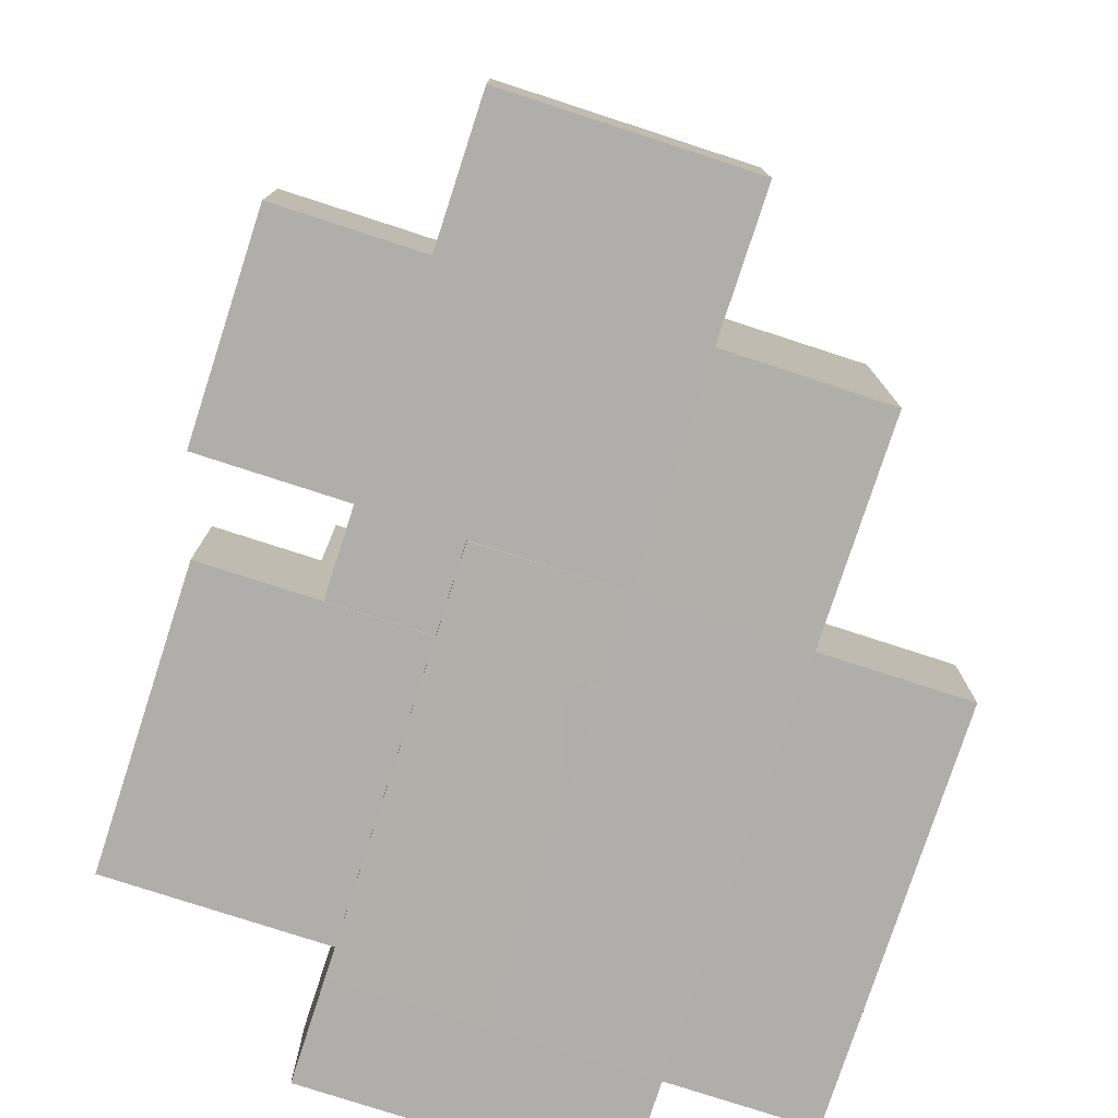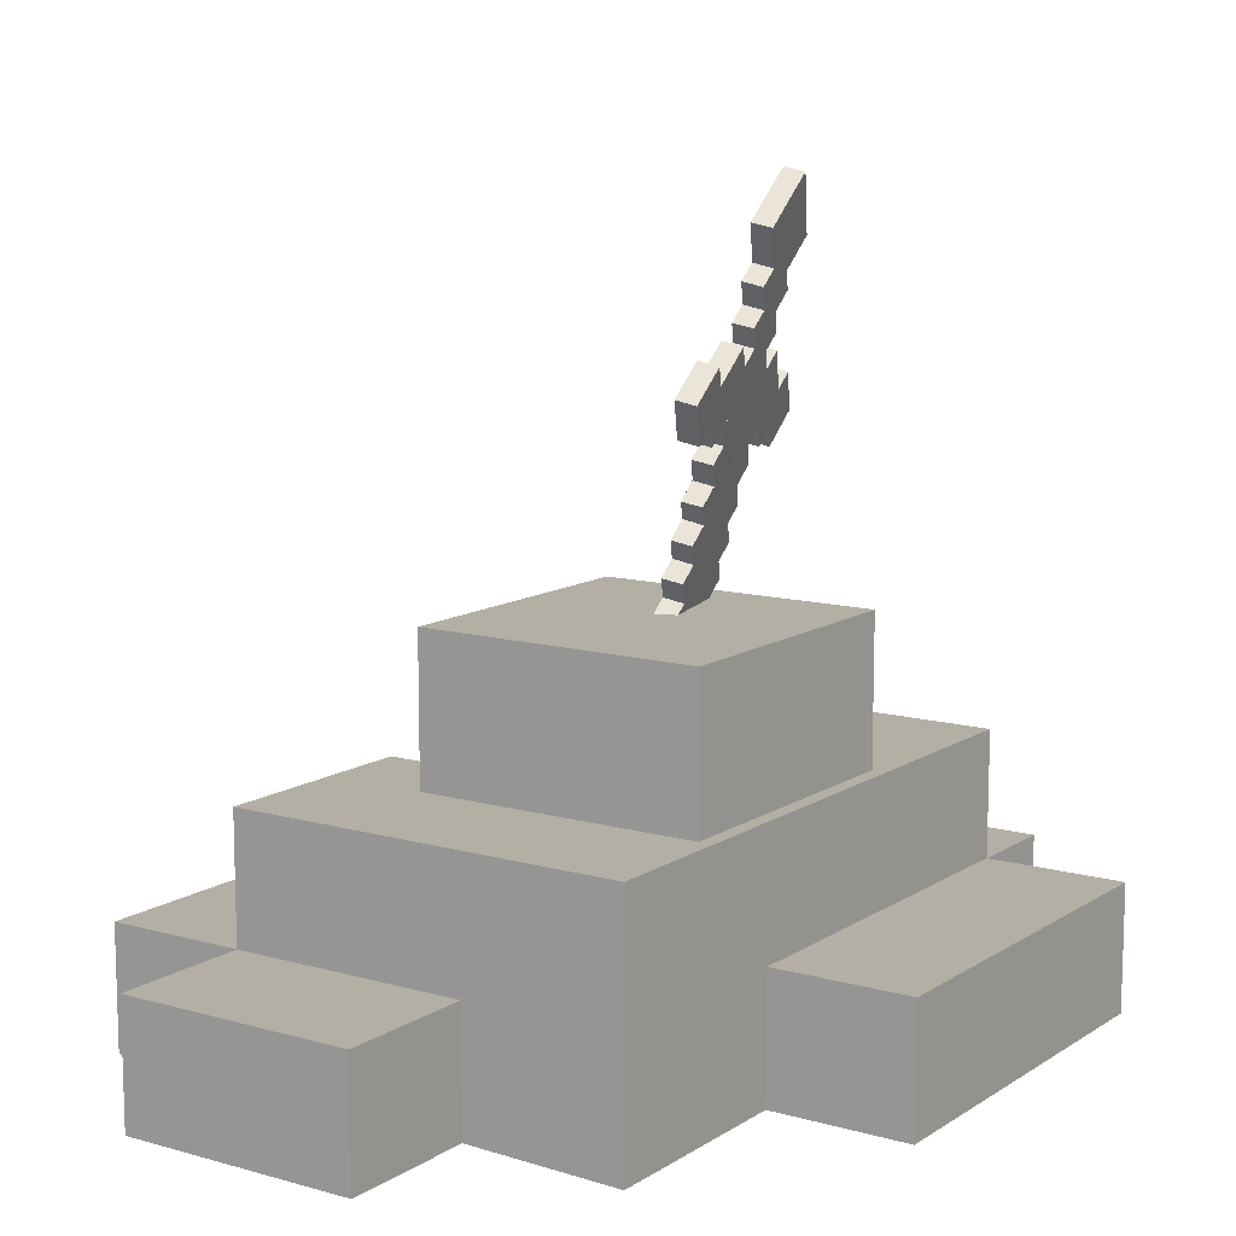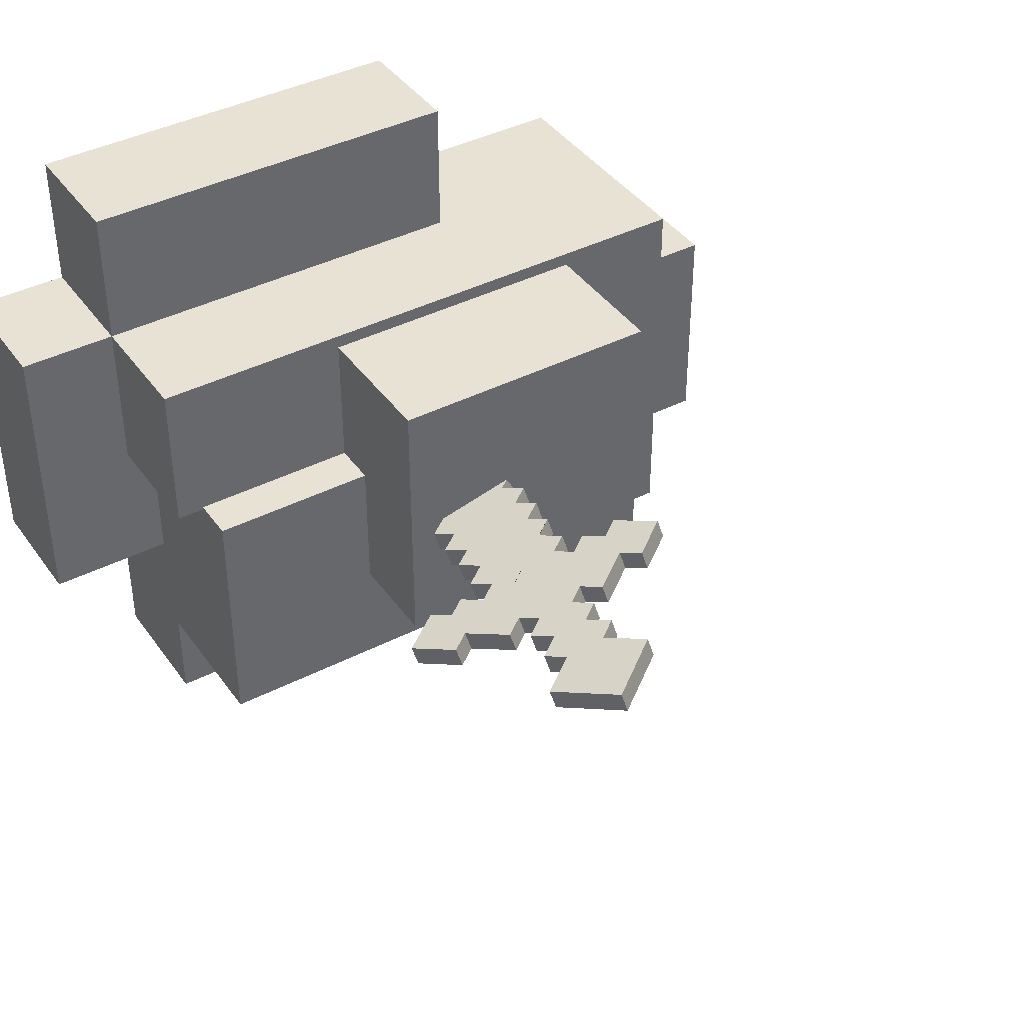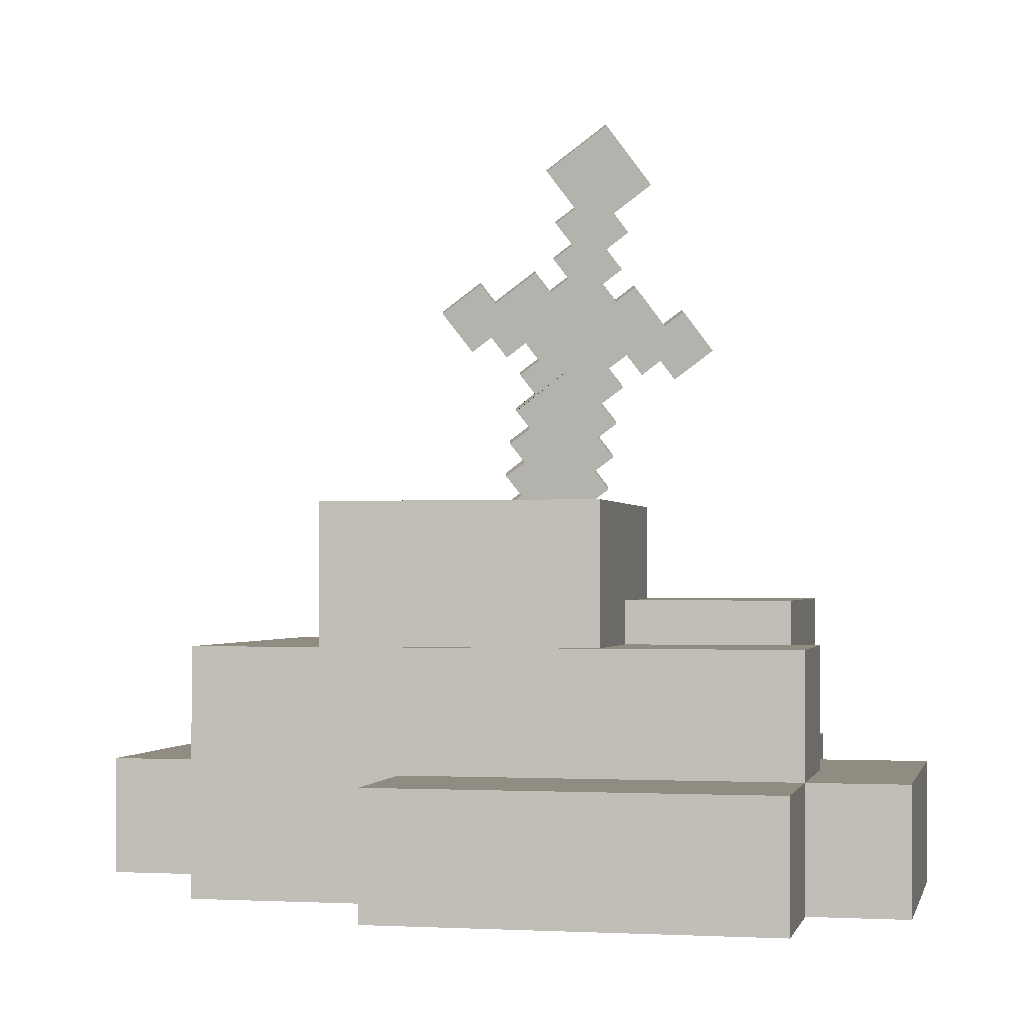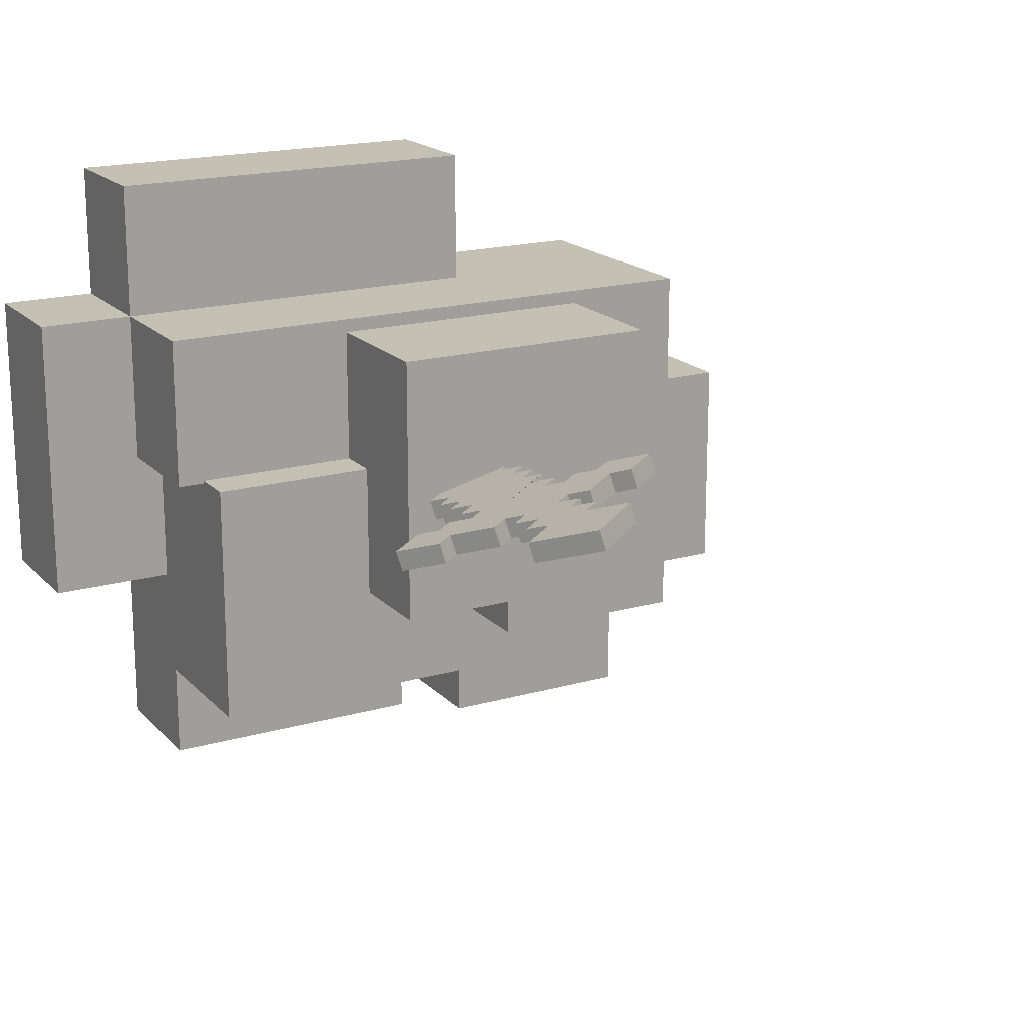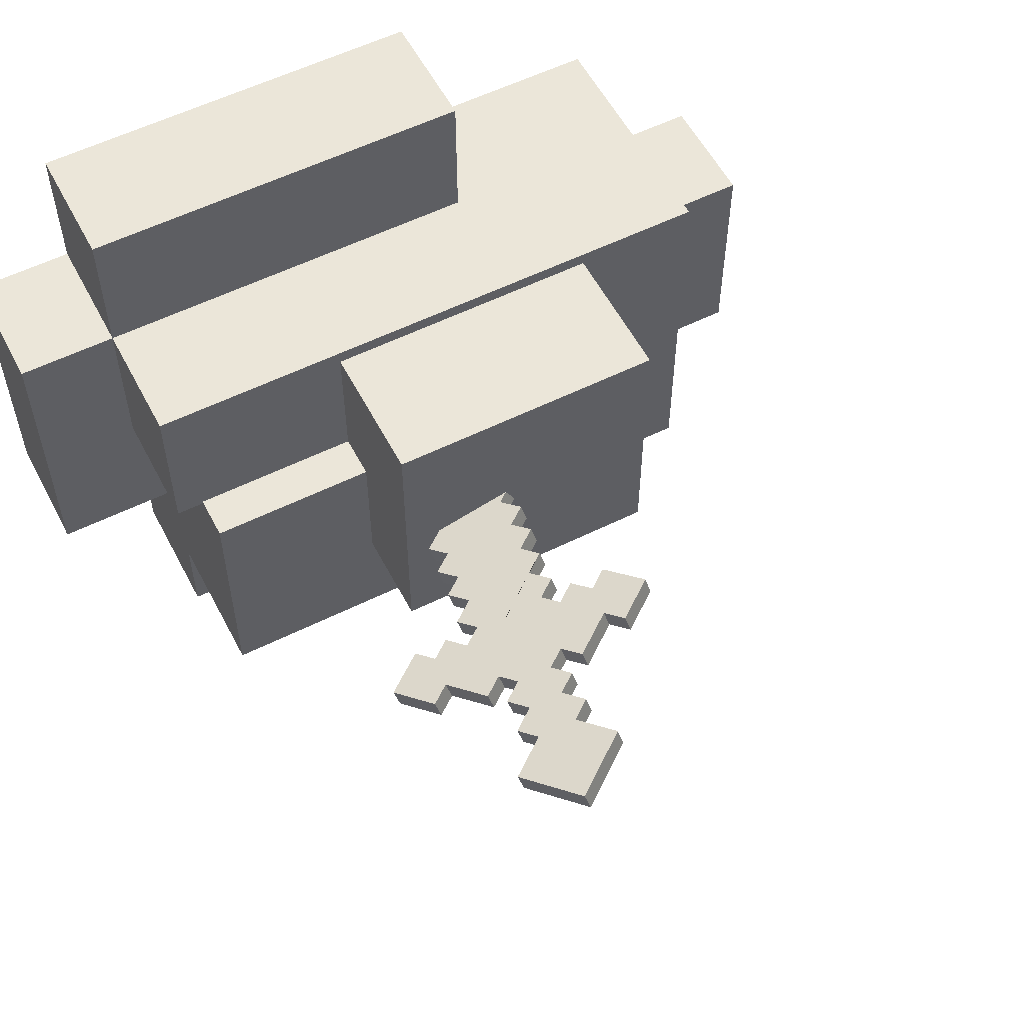
<metadata>
{"format":"obj","ext":"obj","renderer":"f3d","projection":"perspective","resolution":1024,"background":"white","views":[{"elev":-77.8,"azim":-108.0,"up":"+Y"},{"elev":11.3,"azim":-55.8,"up":"+Y"},{"elev":40.7,"azim":147.9,"up":"+Z"},{"elev":-1.5,"azim":12.3,"up":"+Y"},{"elev":18.2,"azim":151.1,"up":"+Z"},{"elev":56.6,"azim":152.6,"up":"+Z"}]}
</metadata>
<code>
o stone
v 0.2615 0.003433 0.789
v 0.2615 0.003433 0.3502
v 0.7002 0.003433 0.3502
v 0.7002 0.003433 0.789
v 0.2615 0.6079 0.789
v 0.2615 0.6079 0.3502
v 0.7002 0.6079 0.3502
v 0.7002 0.6079 0.789
v 0.06406 -0.003661 0.8109
v 0.06406 0.002914 0.1967
v 0.3931 0.002914 0.1967
v 0.3931 -0.003661 0.8109
v 0.06406 0.3846 0.8109
v 0.06406 0.3846 0.1967
v 0.3931 0.3846 0.1967
v 0.3931 0.3846 0.8109
v 0.06406 0.002914 0.5652
v 0.3931 0.002914 0.5652
v 0.06406 0.3846 0.5652
v 0.3931 0.3846 0.5652
v 1.007 -0.003661 0.8109
v 1.007 0.3846 0.8109
v 1.007 -0.003661 0.5652
v 1.007 0.3846 0.5652
v 0.06406 0.1911 0.8109
v 0.06406 0.1911 0.1967
v 0.3931 0.1911 0.1967
v 0.3931 0.1911 0.8109
v 0.3931 0.1911 0.5652
v 0.06406 0.1911 0.5652
v 1.007 0.1911 0.8109
v 1.007 0.1911 0.5652
v 1.161 -0.003661 0.5652
v 1.161 -0.003661 0.8109
v 1.161 0.1911 0.5652
v 1.161 0.1911 0.8109
v 0.3931 0.1911 0.3459
v 0.3931 -0.003661 0.3459
v 1.007 0.1911 0.3459
v 1.007 -0.003661 0.3459
v 1.161 0.1911 0.3459
v 1.161 -0.003661 0.3459
v -0.1553 0.002914 0.5652
v -0.1553 0.002914 0.1967
v -0.1553 0.1911 0.5652
v -0.1553 0.1911 0.1967
v 0.3931 -0.003661 1.03
v 1.007 -0.003661 1.03
v 0.3931 0.1911 1.03
v 1.007 0.1911 1.03
v 0.06406 0.002914 -0.02265
v 0.3931 0.002914 -0.02265
v 0.06406 0.1911 -0.02265
v 0.3931 0.1911 -0.02265
v 0.6124 0.002914 0.1967
v 0.6124 0.002914 0.5652
v 0.6124 0.1911 0.5652
v 0.6124 0.1911 0.1967
v 0.5247 4.9e-05 0.5696
v 0.5247 4.9e-05 0.1748
v 0.9634 4.9e-05 0.1748
v 0.9634 4.9e-05 0.5696
v 0.5247 0.4543 0.5696
v 0.5247 0.4543 0.1748
v 0.9634 0.4543 0.1748
v 0.9634 0.4543 0.5696
v 0.5247 0.213 0.5696
v 0.5247 0.213 0.1748
v 0.9634 0.213 0.1748
v 0.9634 0.213 0.5696
v 0.5247 4.9e-05 0.02122
v 0.9634 4.9e-05 0.02122
v 0.5247 0.213 0.02122
v 0.9634 0.213 0.02122
v 0.2615 0.3021 0.789
v 0.2615 0.3021 0.3502
v 0.7002 0.3021 0.3502
v 0.7002 0.3021 0.789
f 1 2 3 4
f 75 5 6 76
f 77 7 8 78
f 30 19 14 26
f 27 15 20 29
f 25 13 19 30
f 32 24 22 31
f 28 12 47 49
f 35 33 42 41
f 9 25 30 17
f 33 35 36 34
f 18 29 37 38
f 43 45 46 44
f 21 31 50 48
f 10 26 53 51
f 27 11 52 54
f 55 58 57 56
f 29 18 56 57
f 67 63 64 68
f 69 65 66 70
f 67 59 62 70
f 63 67 70 66
f 61 69 70 62
f 59 67 68 60
f 69 61 72 74
f 60 68 73 71
f 3 77 78 4
f 1 75 76 2
f 76 6 7 77
f 75 1 4 78
f 26 14 15 27
f 25 9 12 28
f 29 20 24 32
f 16 28 31 22
f 13 25 28 16
f 31 21 34 36
f 38 37 39 40
f 40 39 41 42
f 26 10 44 46
f 17 30 45 43
f 49 47 48 50
f 51 53 54 52
f 11 27 58 55
f 68 64 65 69
f 71 73 74 72
f 5 75 78 8
f 2 76 77 3
f 5 8 7 6
f 17 10 11 18
f 19 20 15 14
f 20 16 22 24
f 13 16 20 19
f 9 17 18 12
f 12 18 23 21
f 29 32 39 37
f 27 29 57 58
f 26 27 54 53
f 10 17 43 44
f 21 23 33 34
f 32 31 36 35
f 32 35 41 39
f 33 23 40 42
f 23 18 38 40
f 30 26 46 45
f 12 21 48 47
f 31 28 49 50
f 11 10 51 52
f 18 11 55 56
f 59 60 61 62
f 63 66 65 64
f 61 60 71 72
f 68 69 74 73
o sword
v 0.4793 0.4984 0.5417
v 0.6335 0.6137 0.5309
v 0.6371 0.478 0.5001
v 0.5368 0.6799 0.5682
v 0.5003 0.6052 0.5603
v 0.6539 0.5853 0.5198
v 0.4998 0.47 0.5306
v 0.5158 0.7091 0.5795
v 0.6745 0.6881 0.5376
v 0.6221 0.5615 0.5221
v 0.5363 0.8165 0.5983
v 0.6724 0.8262 0.5685
v 0.6934 0.797 0.5572
v 0.6166 0.5064 0.5112
v 0.6834 1.198 0.6477
v 0.5904 1.128 0.6542
v 0.7477 1.108 0.613
v 0.6764 1.01 0.6081
v 0.6246 1.016 0.6216
v 0.5953 0.9944 0.6237
v 0.6987 0.9795 0.5961
v 0.688 0.93 0.5877
v 0.7181 0.9525 0.5856
v 0.701 0.8476 0.5665
v 0.7233 0.8167 0.5545
v 0.5661 0.9737 0.626
v 0.6592 0.7714 0.5596
v 0.5168 0.8435 0.6089
v 0.4704 0.448 0.5327
v 0.5224 0.5744 0.5483
v 0.6282 0.4276 0.4911
v 0.5352 0.358 0.4977
v 0.4882 0.5488 0.5507
v 0.646 0.5283 0.5091
v 0.5087 0.5204 0.5396
v 0.5074 0.6579 0.5702
v 0.6653 0.6375 0.5287
v 0.5277 0.7605 0.588
v 0.6814 0.7406 0.5476
v 0.5296 0.6271 0.5582
v 0.566 0.8387 0.5963
v 0.4946 0.8744 0.6209
v 0.5876 0.9439 0.6144
v 0.5466 0.8657 0.6068
v 0.6008 1.049 0.6345
v 0.7107 1.036 0.6057
v 0.7906 0.9146 0.5602
v 0.7527 0.8387 0.5524
v 0.8338 0.8547 0.5369
v 0.7736 0.8097 0.5411
v 0.4821 0.9559 0.6418
v 0.4219 0.9109 0.646
v 0.4645 0.8519 0.623
v 0.5032 0.9267 0.6304
v 0.6162 0.9654 0.6124
v 0.6448 0.6659 0.5397
v 0.7239 1.142 0.6259
v 0.6309 1.072 0.6324
v 0.6897 1.065 0.617
v 0.6686 0.9569 0.5982
v 0.7612 0.8926 0.5623
v 0.5595 0.7843 0.5858
v 0.5476 0.7329 0.5773
v 0.6524 0.7189 0.5496
v 0.6077 0.456 0.5022
v 0.6293 0.886 0.5918
v 0.6098 0.913 0.6023
v 0.443 0.8816 0.6346
v 0.8129 0.8837 0.5482
v 0.4943 0.4149 0.5198
v 0.5148 0.3865 0.5087
v 0.7397 0.9225 0.5739
v 0.6509 0.8561 0.5802
v 0.4864 0.4918 0.5718
v 0.6405 0.6071 0.561
v 0.6442 0.4713 0.5302
v 0.5439 0.6733 0.5982
v 0.5073 0.5986 0.5904
v 0.661 0.5787 0.5499
v 0.5068 0.4634 0.5607
v 0.5229 0.7024 0.6096
v 0.6816 0.6815 0.5677
v 0.6292 0.5549 0.5522
v 0.5434 0.8098 0.6284
v 0.6795 0.8196 0.5986
v 0.7005 0.7904 0.5873
v 0.6237 0.4998 0.5413
v 0.6905 1.191 0.6778
v 0.5975 1.121 0.6843
v 0.7548 1.102 0.6431
v 0.6835 1.004 0.6382
v 0.6317 1.01 0.6517
v 0.6023 0.9878 0.6538
v 0.7057 0.9728 0.6262
v 0.6951 0.9233 0.6178
v 0.7252 0.9458 0.6157
v 0.7081 0.841 0.5966
v 0.7304 0.8101 0.5846
v 0.5732 0.9671 0.6561
v 0.6662 0.7648 0.5897
v 0.5239 0.8368 0.639
v 0.4775 0.4414 0.5628
v 0.5295 0.5678 0.5784
v 0.6353 0.421 0.5212
v 0.5423 0.3514 0.5278
v 0.4952 0.5421 0.5808
v 0.6531 0.5217 0.5392
v 0.5157 0.5137 0.5697
v 0.5145 0.6513 0.6003
v 0.6723 0.6309 0.5588
v 0.5347 0.7539 0.6181
v 0.6884 0.734 0.5777
v 0.5367 0.6205 0.5883
v 0.5731 0.8321 0.6264
v 0.5016 0.8678 0.651
v 0.5946 0.9373 0.6445
v 0.5537 0.8591 0.6369
v 0.6078 1.043 0.6646
v 0.7177 1.029 0.6358
v 0.7977 0.908 0.5903
v 0.7597 0.832 0.5825
v 0.8408 0.8481 0.567
v 0.7806 0.8031 0.5712
v 0.4892 0.9493 0.6719
v 0.429 0.9043 0.6761
v 0.4715 0.8453 0.6531
v 0.5103 0.92 0.6605
v 0.6233 0.9587 0.6425
v 0.6519 0.6593 0.5698
v 0.7309 1.135 0.656
v 0.6379 1.065 0.6625
v 0.6968 1.058 0.6471
v 0.6756 0.9503 0.6283
v 0.7683 0.886 0.5924
v 0.5666 0.7777 0.6159
v 0.5547 0.7262 0.6074
v 0.6594 0.7123 0.5797
v 0.6148 0.4494 0.5323
v 0.6364 0.8794 0.6219
v 0.6169 0.9064 0.6324
v 0.4501 0.875 0.6647
v 0.8199 0.8771 0.5783
v 0.5013 0.4082 0.5499
v 0.5218 0.3798 0.5388
v 0.7468 0.9159 0.604
v 0.6579 0.8495 0.6103
f 137 124 133 98
f 135 95 97 123
f 106 120 121 145
f 144 119 122 145
f 100 144 145 138
f 104 121 131 146
f 129 132 146 130
f 99 145 121 96
f 136 94 93 135
f 150 139 90 151
f 103 102 125 147
f 147 127 128 126
f 143 109 110 149
f 101 150 151 144
f 140 89 144 151
f 116 140 151 90 141
f 90 91 82 86
f 105 117 118 114
f 87 108 83 142
f 111 134 115 113
f 80 84 85 79
f 88 112 148 107
f 92 81 149 148
f 210 171 206 197
f 208 196 170 168
f 179 218 194 193
f 217 218 195 192
f 173 211 218 217
f 177 219 204 194
f 202 203 219 205
f 172 169 194 218
f 209 208 166 167
f 223 224 163 212
f 176 220 198 175
f 220 199 201 200
f 216 222 183 182
f 174 217 224 223
f 213 224 217 162
f 189 214 163 224 213
f 163 159 155 164
f 178 187 191 190
f 160 215 156 181
f 184 186 188 207
f 153 152 158 157
f 161 180 221 185
f 165 221 222 154
f 161 185 112 88
f 85 158 152 79
f 83 156 191 118
f 79 152 186 113
f 92 165 154 81
f 114 187 155 82
f 107 180 158 85
f 192 119 89 162
f 169 172 99 96
f 137 210 197 124
f 98 171 170 97
f 124 197 169 96
f 184 181 108 111
f 149 222 221 148
f 110 183 222 149
f 84 157 161 88
f 213 140 116 189
f 141 214 189 116
f 207 188 115 134
f 97 170 196 123
f 178 190 117 105
f 123 196 209 136
f 159 214 141 86
f 117 190 215 142
f 143 216 182 109
f 91 164 178 105
f 90 163 164 91
f 160 87 142 215
f 87 160 207 134
f 118 191 187 114
f 113 186 184 111
f 133 206 171 98
f 82 155 159 86
f 153 157 84 80
f 188 153 80 115
f 112 185 165 92
f 148 221 180 107
f 140 213 162 89
f 109 182 183 110
f 108 181 156 83
f 99 172 211 138
f 81 154 216 143
f 192 217 144 119
f 135 208 168 95
f 136 209 167 94
f 173 174 101 100
f 128 201 199 126
f 126 199 176 103
f 103 176 175 102
f 138 211 173 100
f 102 175 163 90
f 122 195 179 106
f 150 223 212 139
f 104 177 194 121
f 202 205 132 129
f 106 179 193 120
f 202 129 130 203
f 119 192 195 122
f 147 220 200 127
f 121 194 206 133
f 93 166 208 135
f 193 204 131 120
f 151 224 163 90
f 198 125 139 212
f 101 174 223 150
f 95 168 210 137
f 131 204 219 146
f 125 198 220 147
f 167 166 93 94
f 146 219 203 130
f 144 217 224 151
f 177 104 132 205
f 127 200 201 128

</code>
